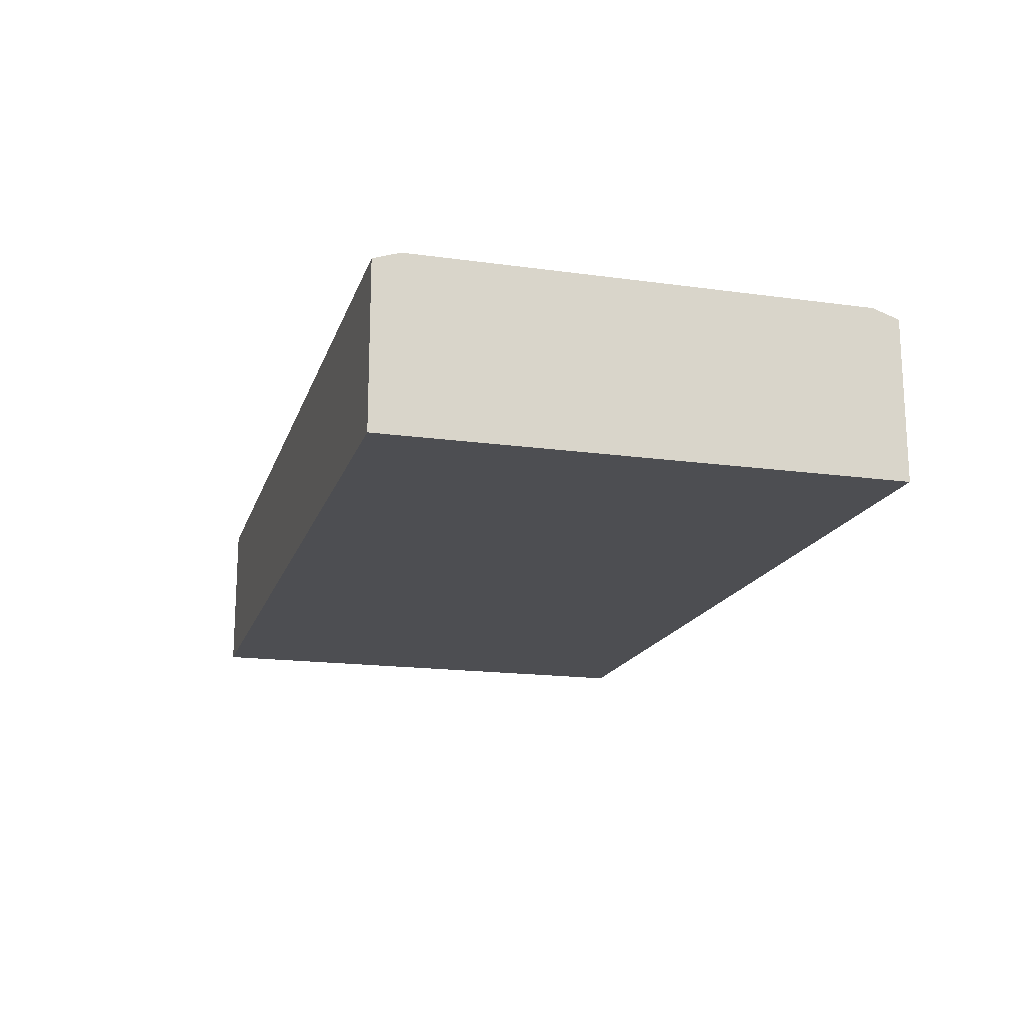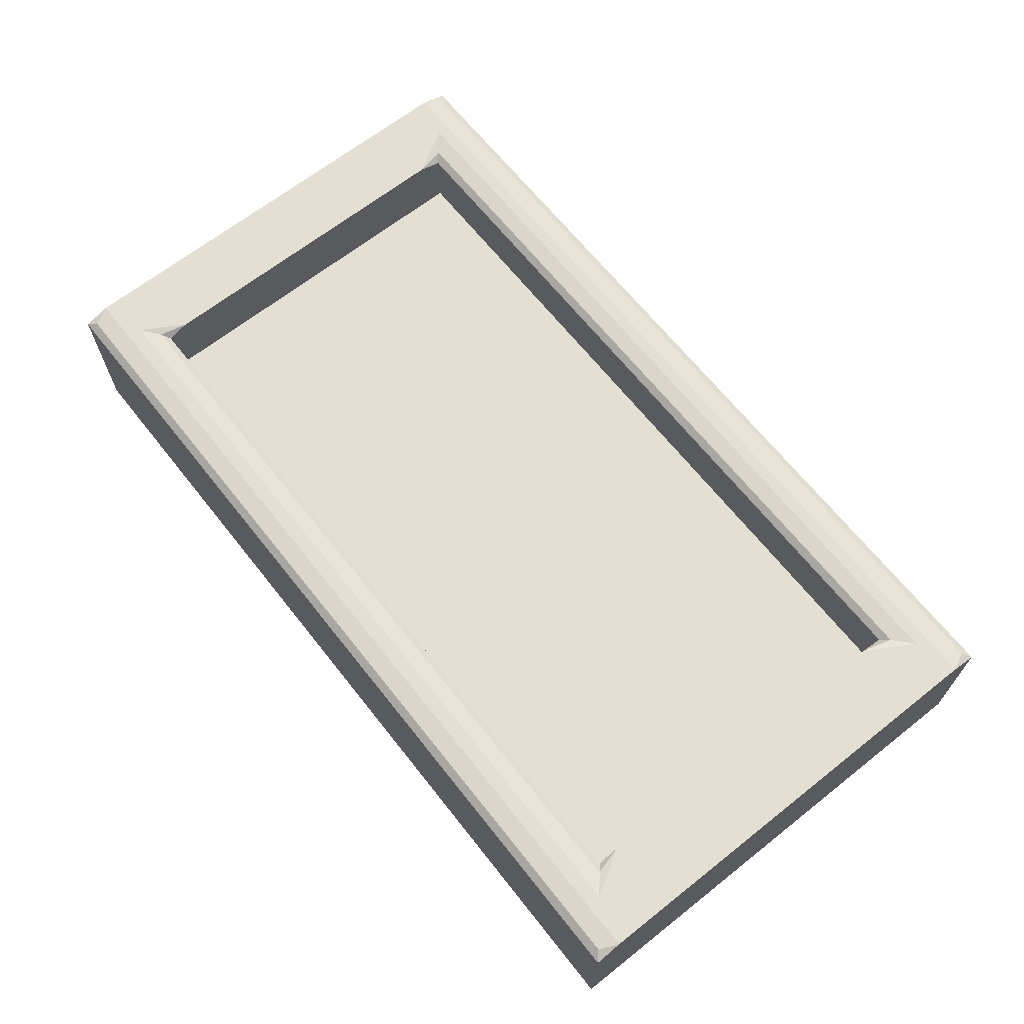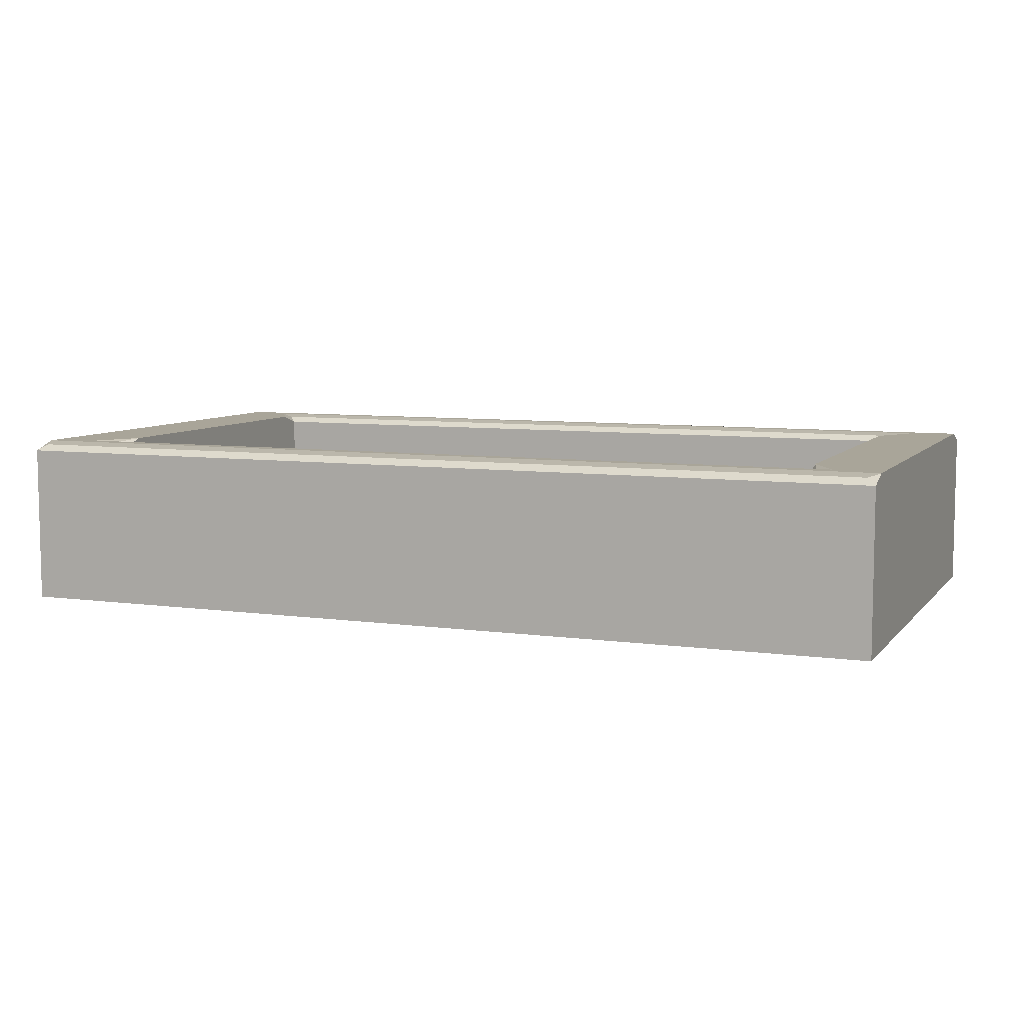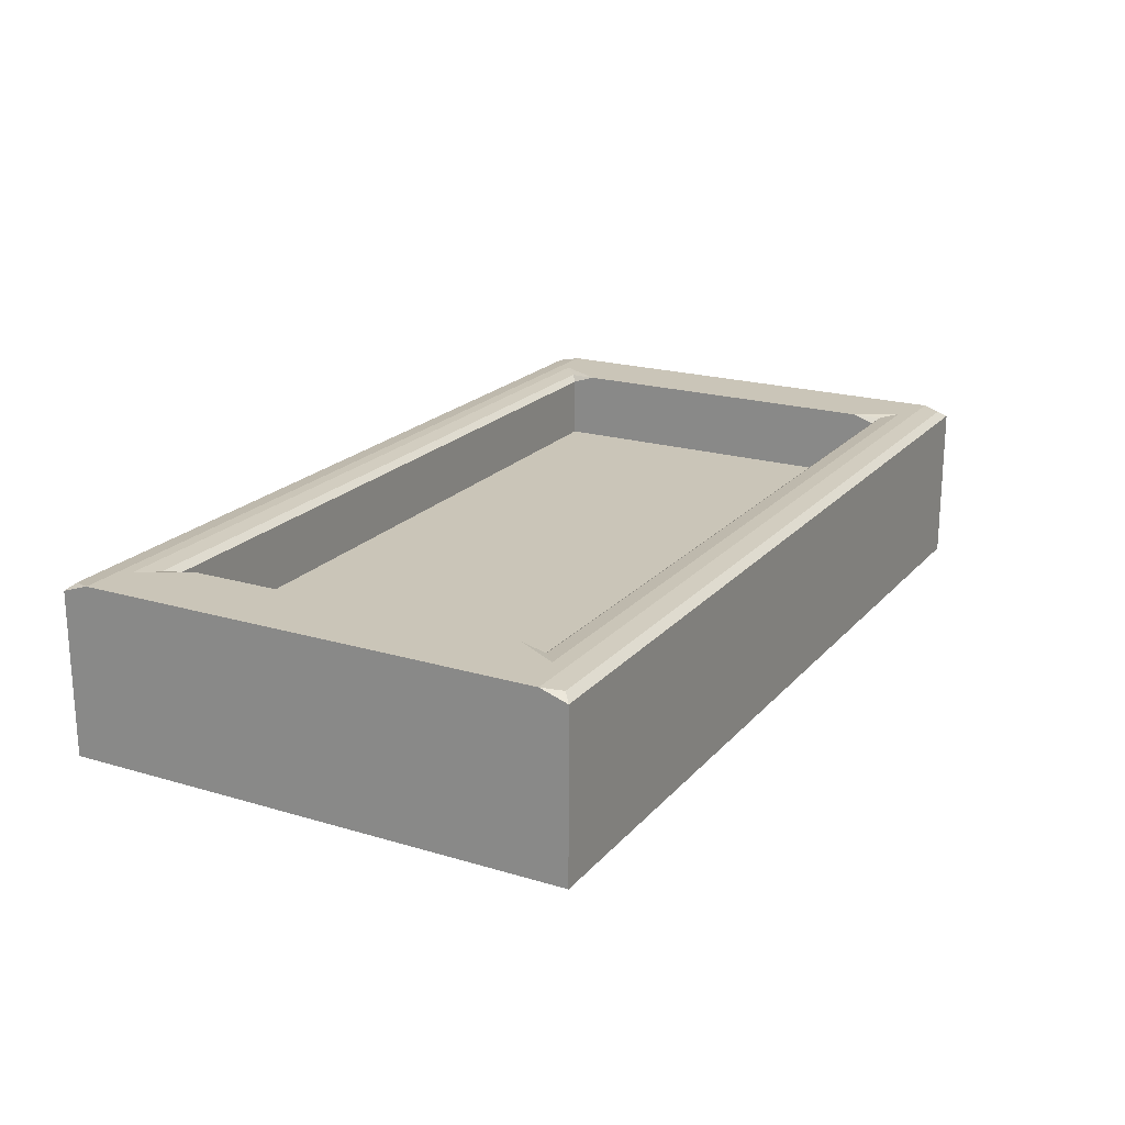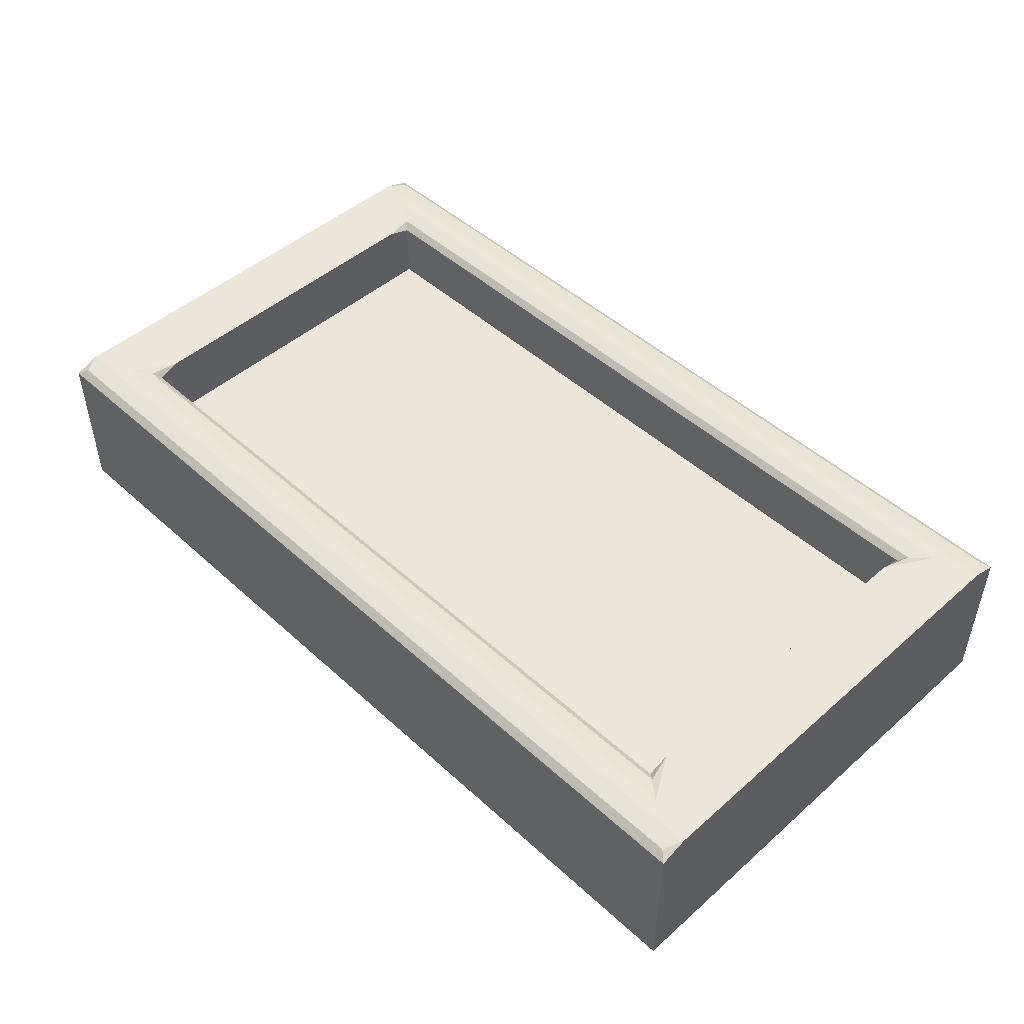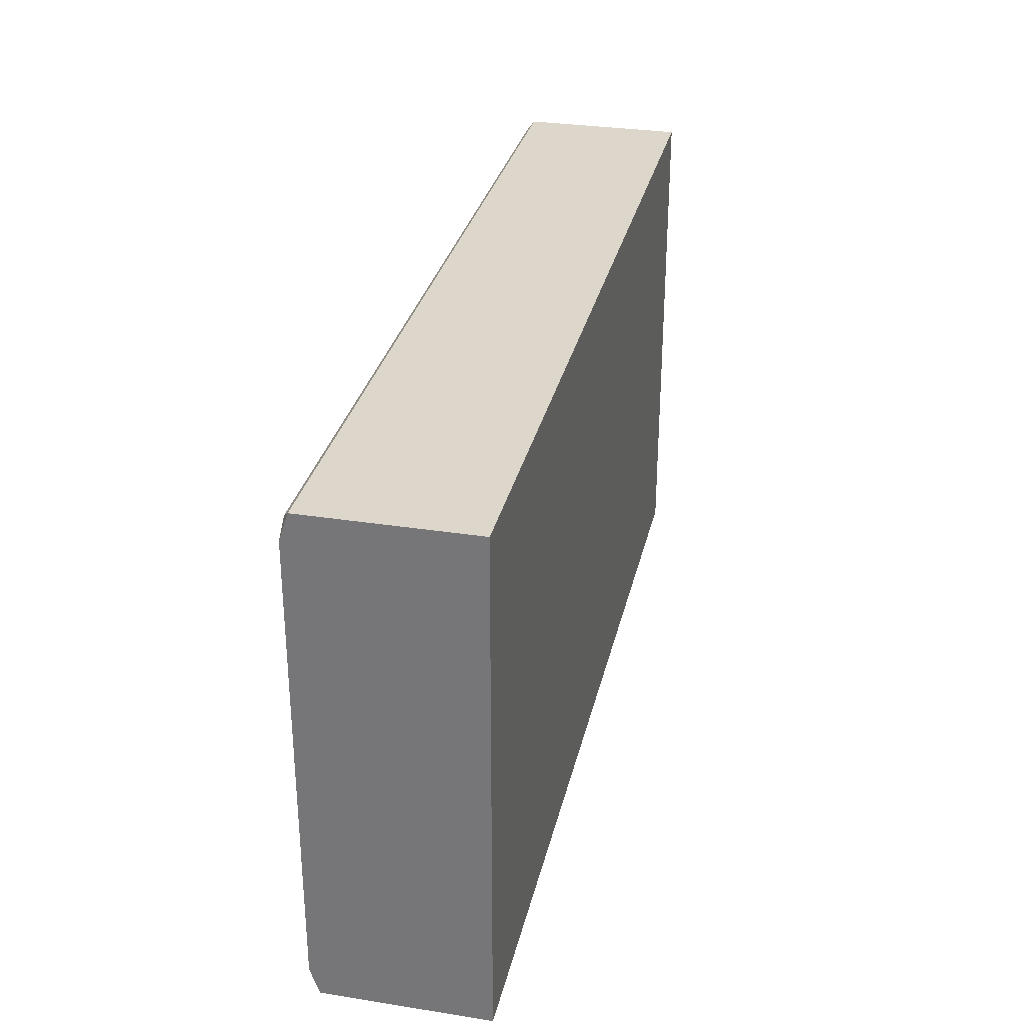
<metadata>
{"format":"obj","ext":"obj","renderer":"f3d","projection":"perspective","resolution":1024,"background":"white","views":[{"elev":-17.1,"azim":74.5,"up":"+Y"},{"elev":66.4,"azim":51.6,"up":"+Y"},{"elev":7.4,"azim":21.8,"up":"+Y"},{"elev":20.3,"azim":-61.4,"up":"+Y"},{"elev":47.8,"azim":45.5,"up":"+Y"},{"elev":30.8,"azim":-77.3,"up":"+Z"}]}
</metadata>
<code>
o Cube_Cube.001
v -7.179 -1.343 4
v -7.179 -1.343 -4
v 7.179 -1.343 4
v 7.179 -1.343 -4
v -6.01 0.2249 3.005
v -6.01 0.2249 -3.005
v 6.01 0.2249 -3.005
v 6.01 0.2249 3.005
v -6.687 1.343 -3.581
v -7.179 1.202 -4
v -7.179 1.343 -3.581
v -7.035 1.301 -3.877
v 7.179 1.202 -4
v 6.687 1.343 -3.581
v 7.179 1.343 -3.581
v 7.035 1.301 -3.877
v -7.179 1.203 4
v -6.691 1.343 3.584
v -7.179 1.343 3.584
v -7.036 1.302 3.878
v 6.691 1.343 3.584
v 7.179 1.203 4
v 7.179 1.343 3.584
v 7.036 1.302 3.878
v -6.01 1.215 -3.005
v -6.458 1.343 -3.386
v -6.01 1.343 -2.624
v -6.141 1.305 -3.117
v 6.458 1.343 -3.386
v 6.01 1.215 -3.005
v 6.01 1.343 -2.624
v 6.141 1.305 -3.117
v -6.42 1.343 3.354
v -6.01 1.225 3.005
v -6.01 1.343 2.656
v -6.13 1.308 3.107
v 6.01 1.225 3.005
v 6.42 1.343 3.354
v 6.01 1.343 2.656
v 6.13 1.308 3.107
f 2 10 13 4
f 30 25 6 7
f 33 35 27 26 9 11 19 18
f 2 4 3 1
f 3 22 17 1
f 29 31 39 38 21 23 15 14
f 7 6 5 8
f 26 29 14 9
f 25 27 35 34 5 6
f 37 39 31 30 7 8
f 9 12 11
f 12 10 11
f 13 16 15
f 16 14 15
f 9 14 16 12
f 12 16 13 10
f 4 13 15 23 22 3
f 17 20 19
f 20 18 19
f 21 24 23
f 24 22 23
f 21 18 20 24
f 24 20 17 22
f 1 17 19 11 10 2
f 25 28 27
f 28 26 27
f 29 32 31
f 32 30 31
f 25 30 32 28
f 28 32 29 26
f 38 33 18 21
f 33 36 35
f 36 34 35
f 37 40 39
f 40 38 39
f 37 34 36 40
f 40 36 33 38
f 34 37 8 5

</code>
